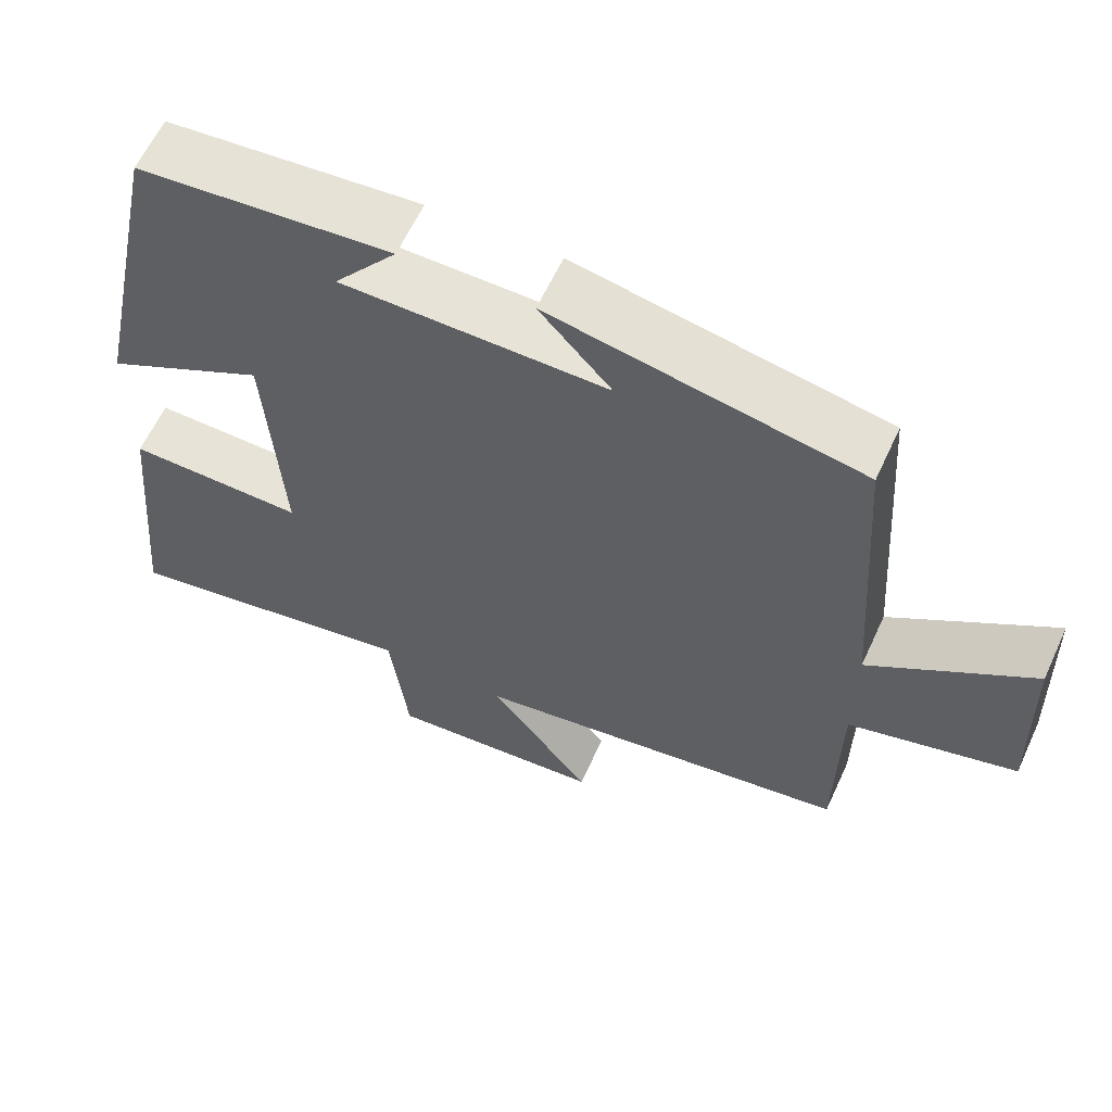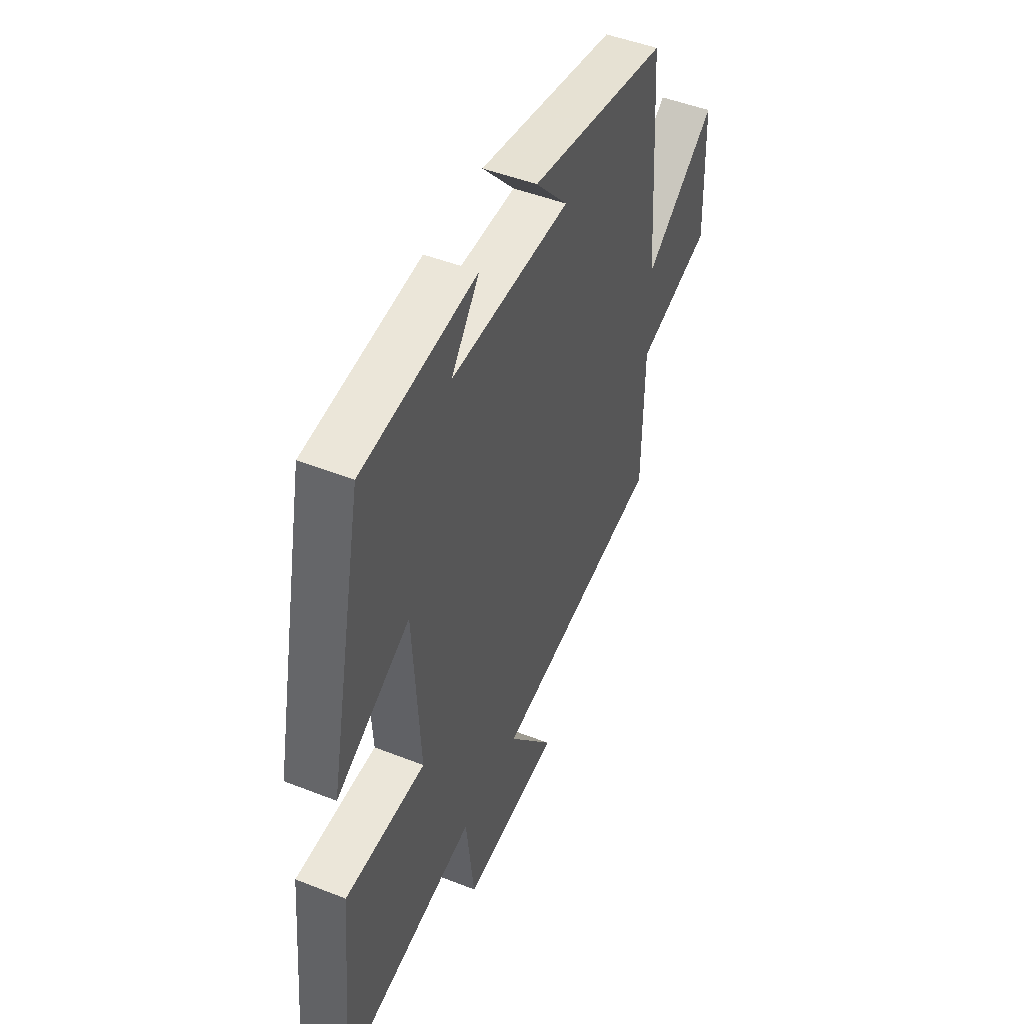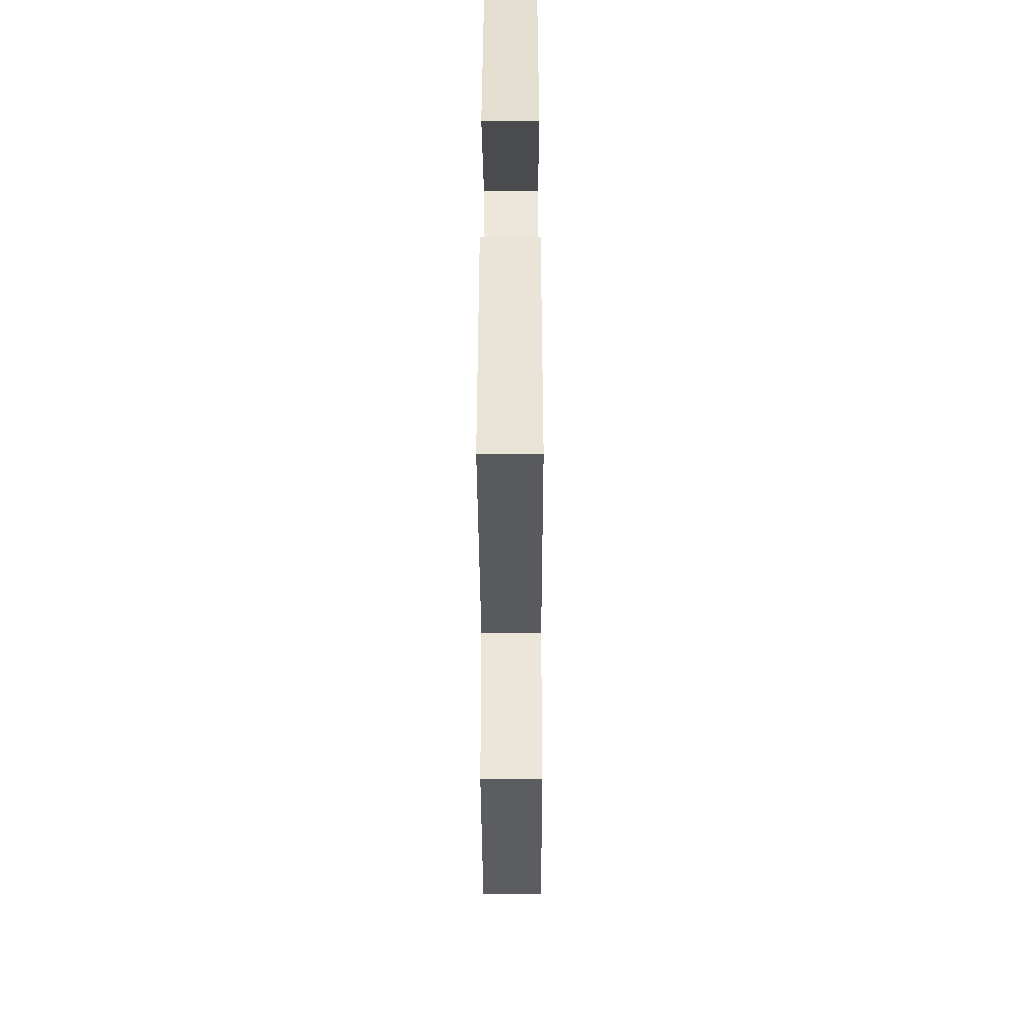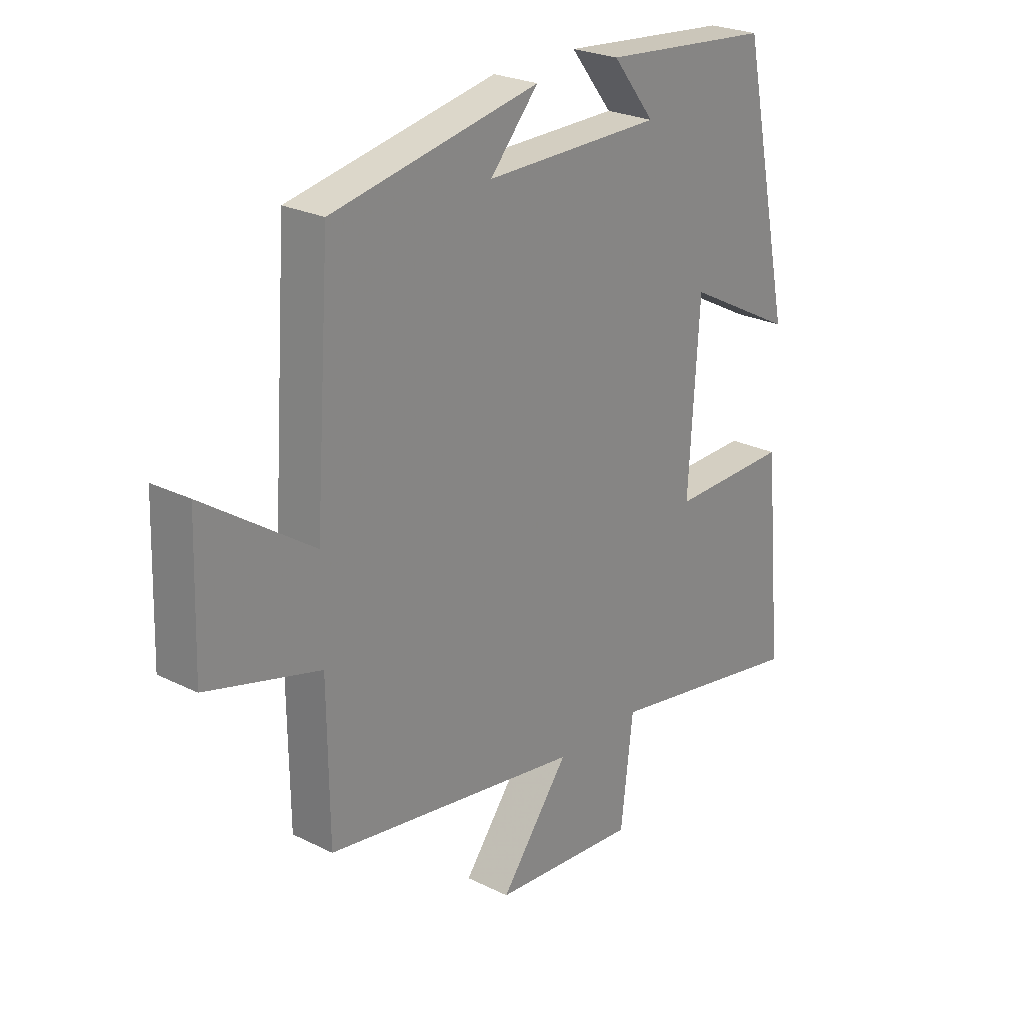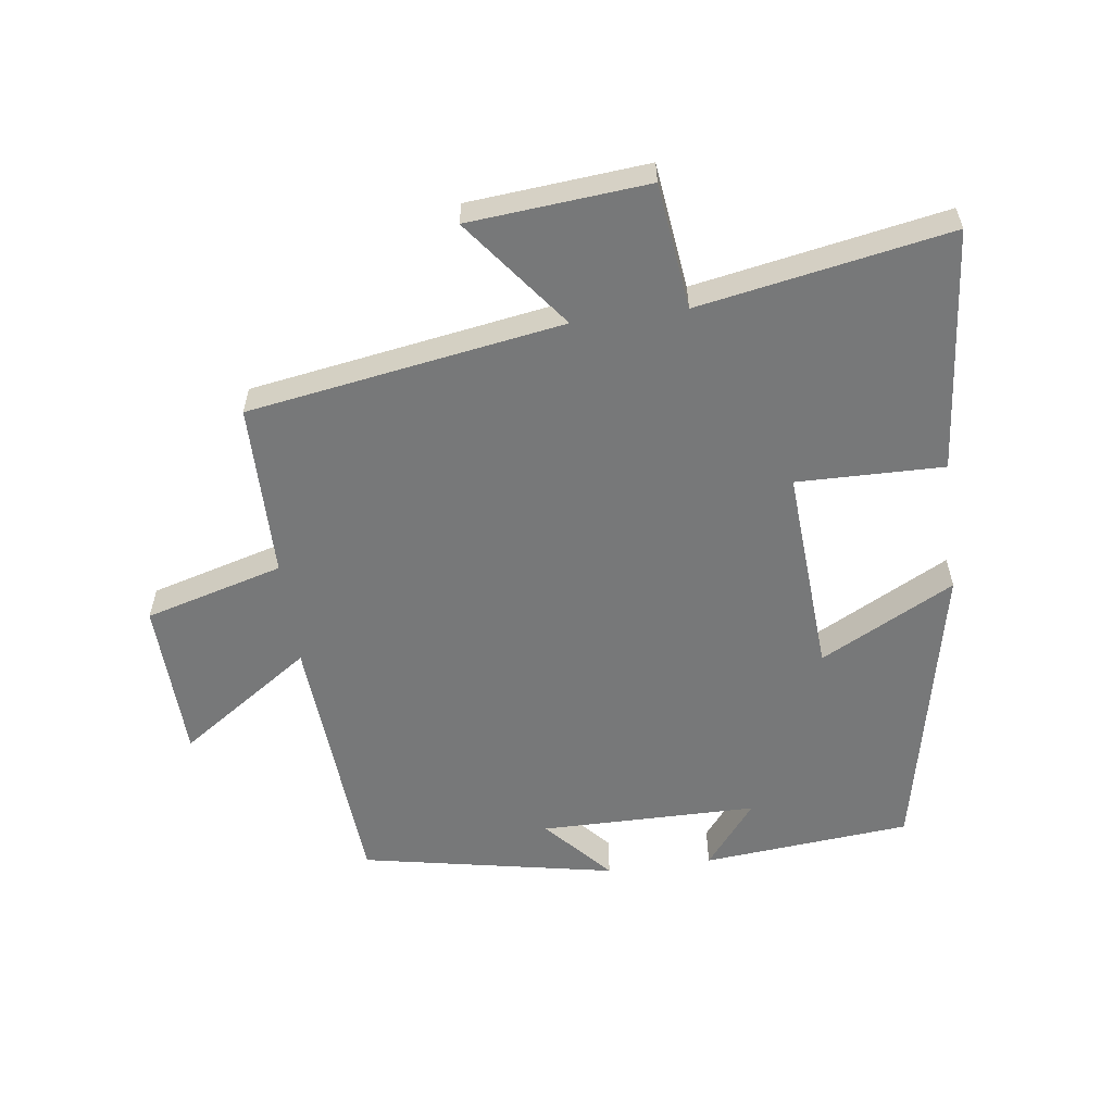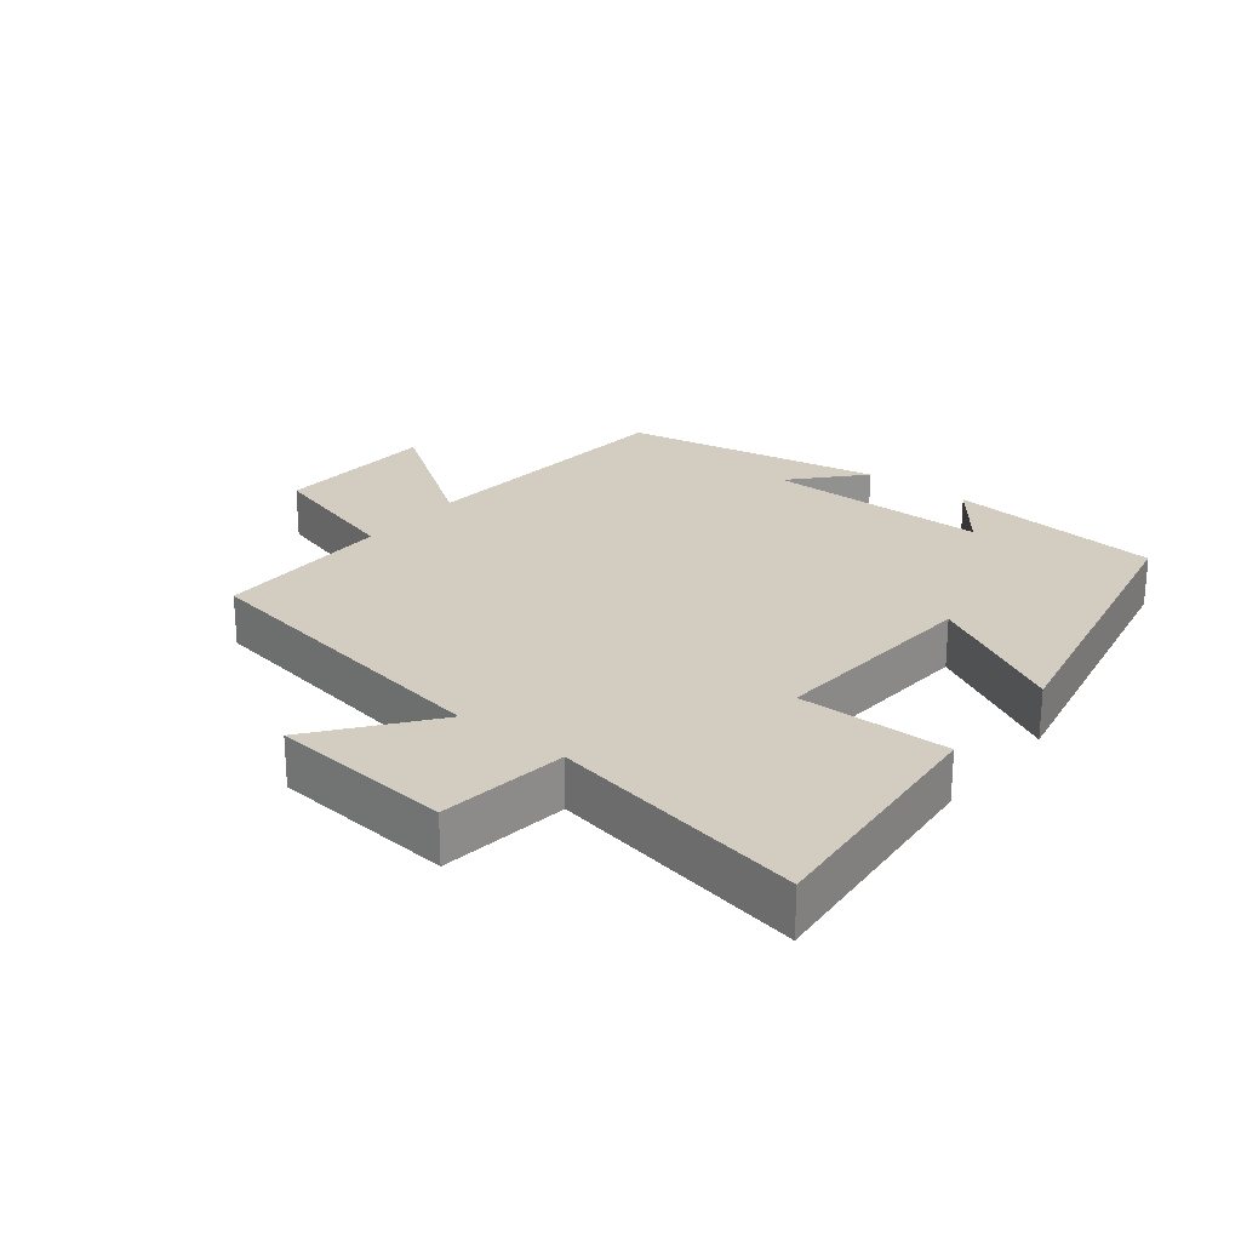
<metadata>
{"format":"obj","ext":"obj","renderer":"f3d","projection":"perspective","resolution":1024,"background":"white","views":[{"elev":61.5,"azim":24.8,"up":"+Z"},{"elev":48.1,"azim":-66.2,"up":"+Z"},{"elev":-41.6,"azim":-89.8,"up":"+Z"},{"elev":24.8,"azim":129.1,"up":"+Z"},{"elev":-57.4,"azim":-172.3,"up":"+Y"},{"elev":24.4,"azim":-141.1,"up":"+Y"}]}
</metadata>
<code>
v 0.497 0.07 -0.422
v 0.015 0.07 -0.5
v 0.144 0.07 -0.669
v -0.13 0.07 -0.693
v -0.153 0.07 -0.5
v -0.536 0.07 -0.57
v -0.5 0.07 -0.196
v -0.275 0.07 -0.2
v -0.295 0.07 0.12
v -0.5 0.07 0.012
v -0.403 0.07 0.471
v -0.083 0.07 0.5
v -0.162 0.07 0.4
v 0.172 0.07 0.398
v 0.081 0.07 0.5
v 0.471 0.07 0.424
v 0.5 0.07 0.012
v 0.704 0.07 0.151
v 0.712 0.07 -0.095
v 0.5 0.07 -0.154
v 0.497 0 -0.422
v 0.015 0 -0.5
v 0.144 0 -0.669
v -0.13 0 -0.693
v -0.153 0 -0.5
v -0.536 0 -0.57
v -0.5 0 -0.196
v -0.275 0 -0.2
v -0.295 0 0.12
v -0.5 0 0.012
v -0.403 0 0.471
v -0.083 0 0.5
v -0.162 0 0.4
v 0.172 0 0.398
v 0.081 0 0.5
v 0.471 0 0.424
v 0.5 0 0.012
v 0.704 0 0.151
v 0.712 0 -0.095
v 0.5 0 -0.154
f 17 18 19 20
f 17 20 1 2
f 16 17 2
f 14 15 16
f 14 16 2
f 13 14 2
f 10 11 12 13
f 9 10 13
f 8 9 13 2
f 5 6 7 8
f 5 8 2 3
f 3 4 5
f 40 39 38 37
f 22 21 40 37
f 22 37 36
f 36 35 34
f 22 36 34
f 22 34 33
f 33 32 31 30
f 33 30 29
f 22 33 29 28
f 28 27 26 25
f 23 22 28 25
f 25 24 23
f 1 21 22 2
f 2 22 23 3
f 3 23 24 4
f 4 24 25 5
f 5 25 26 6
f 6 26 27 7
f 7 27 28 8
f 8 28 29 9
f 9 29 30 10
f 10 30 31 11
f 11 31 32 12
f 12 32 33 13
f 13 33 34 14
f 14 34 35 15
f 15 35 36 16
f 16 36 37 17
f 17 37 38 18
f 18 38 39 19
f 19 39 40 20
f 20 40 21 1

</code>
